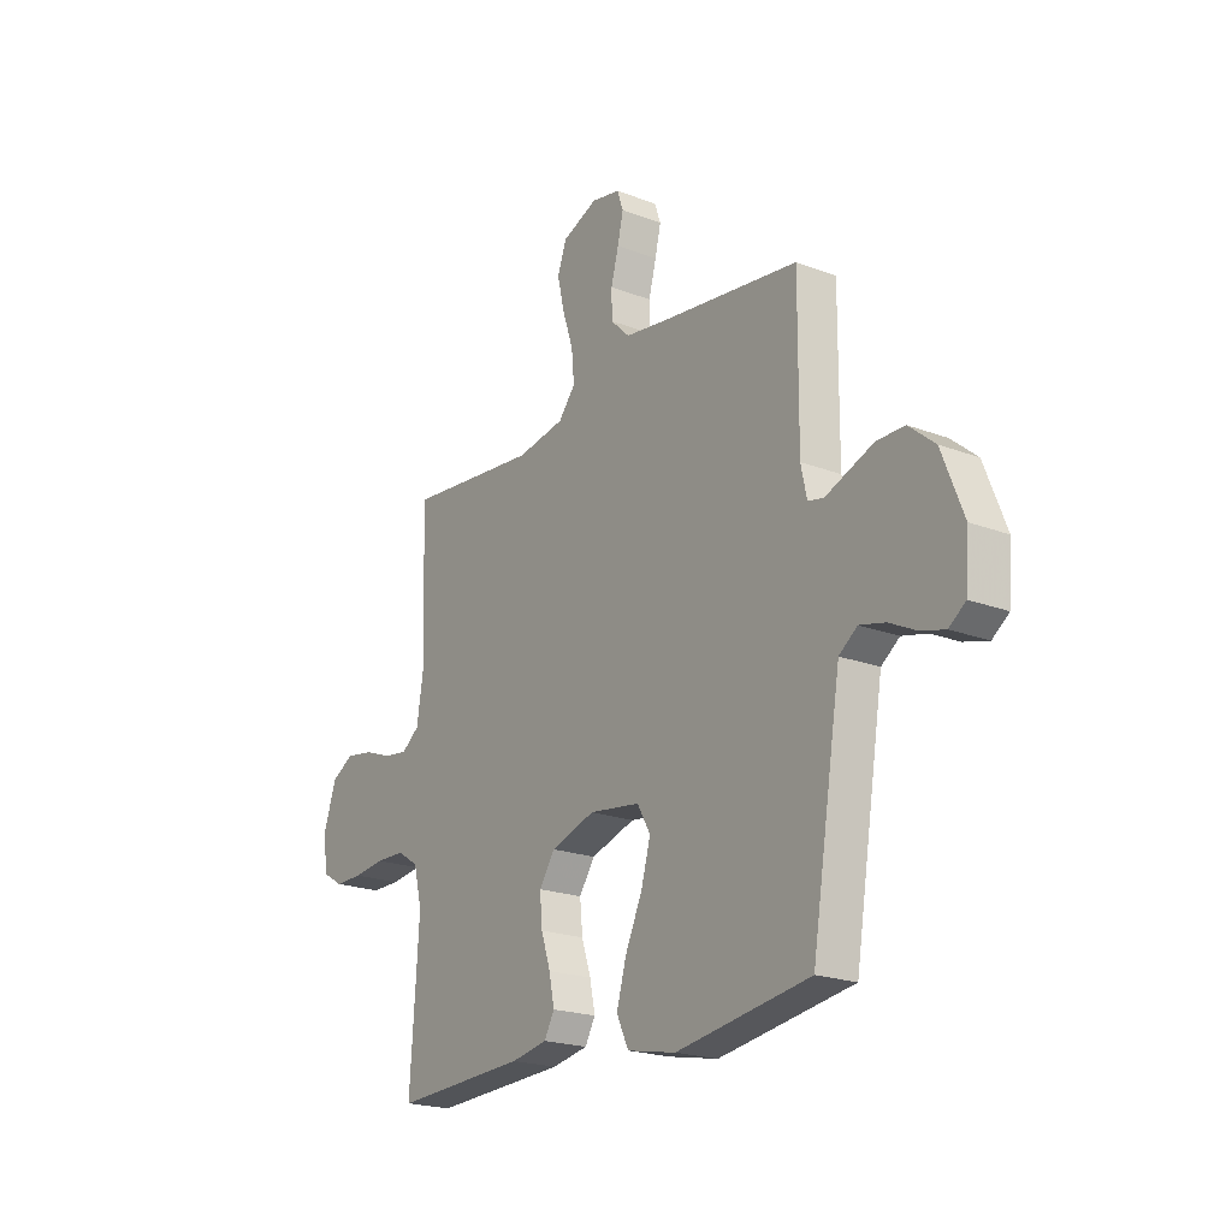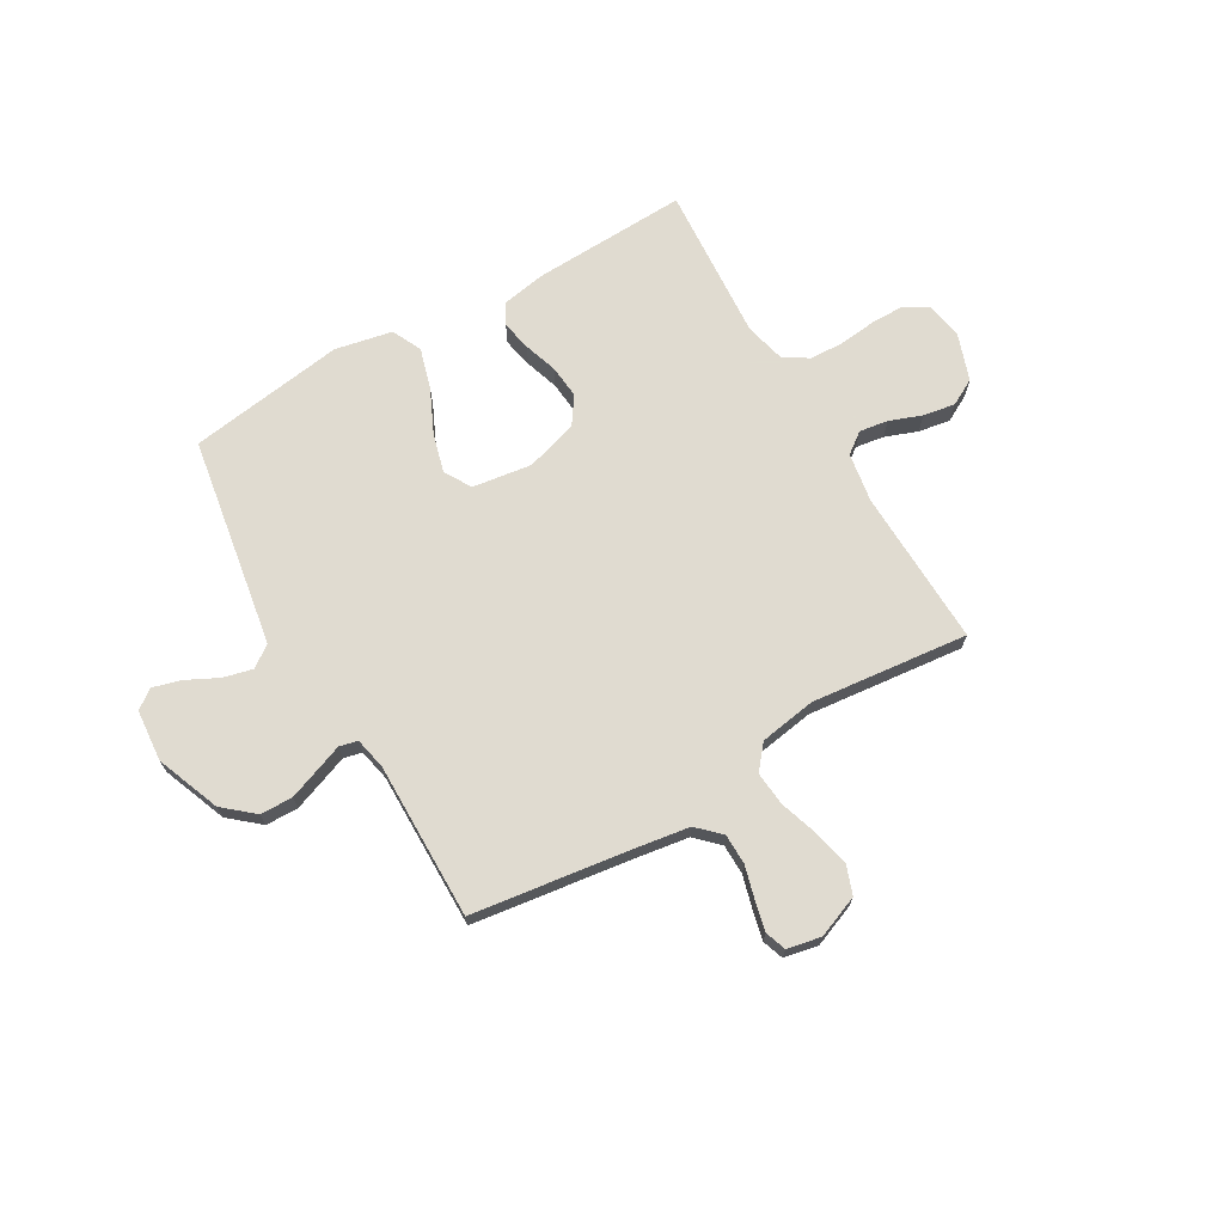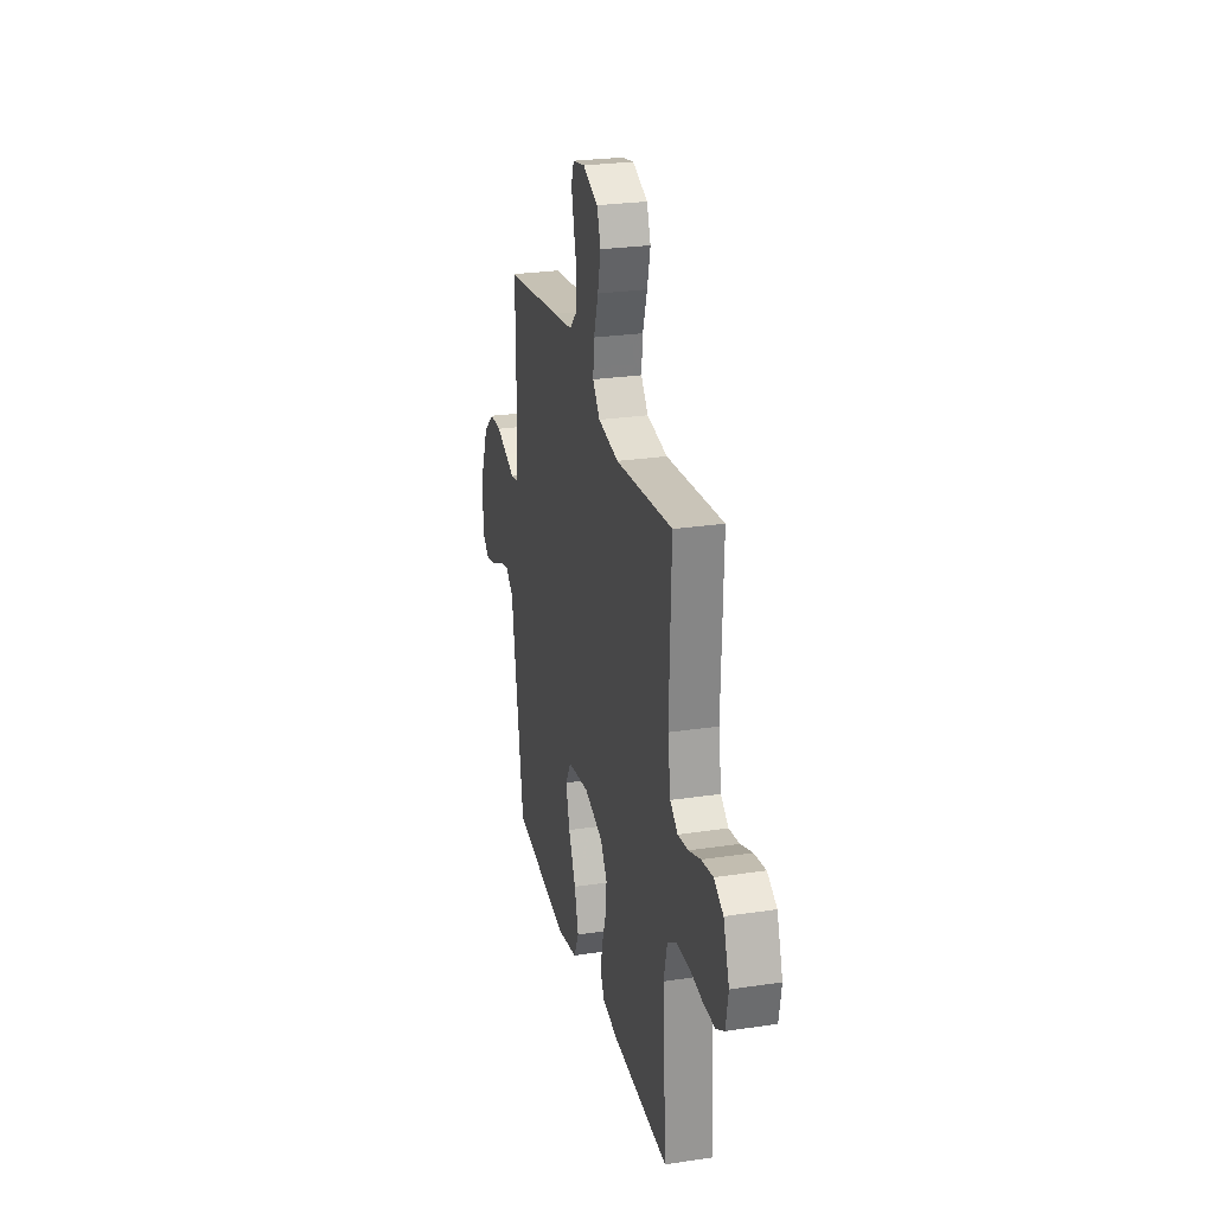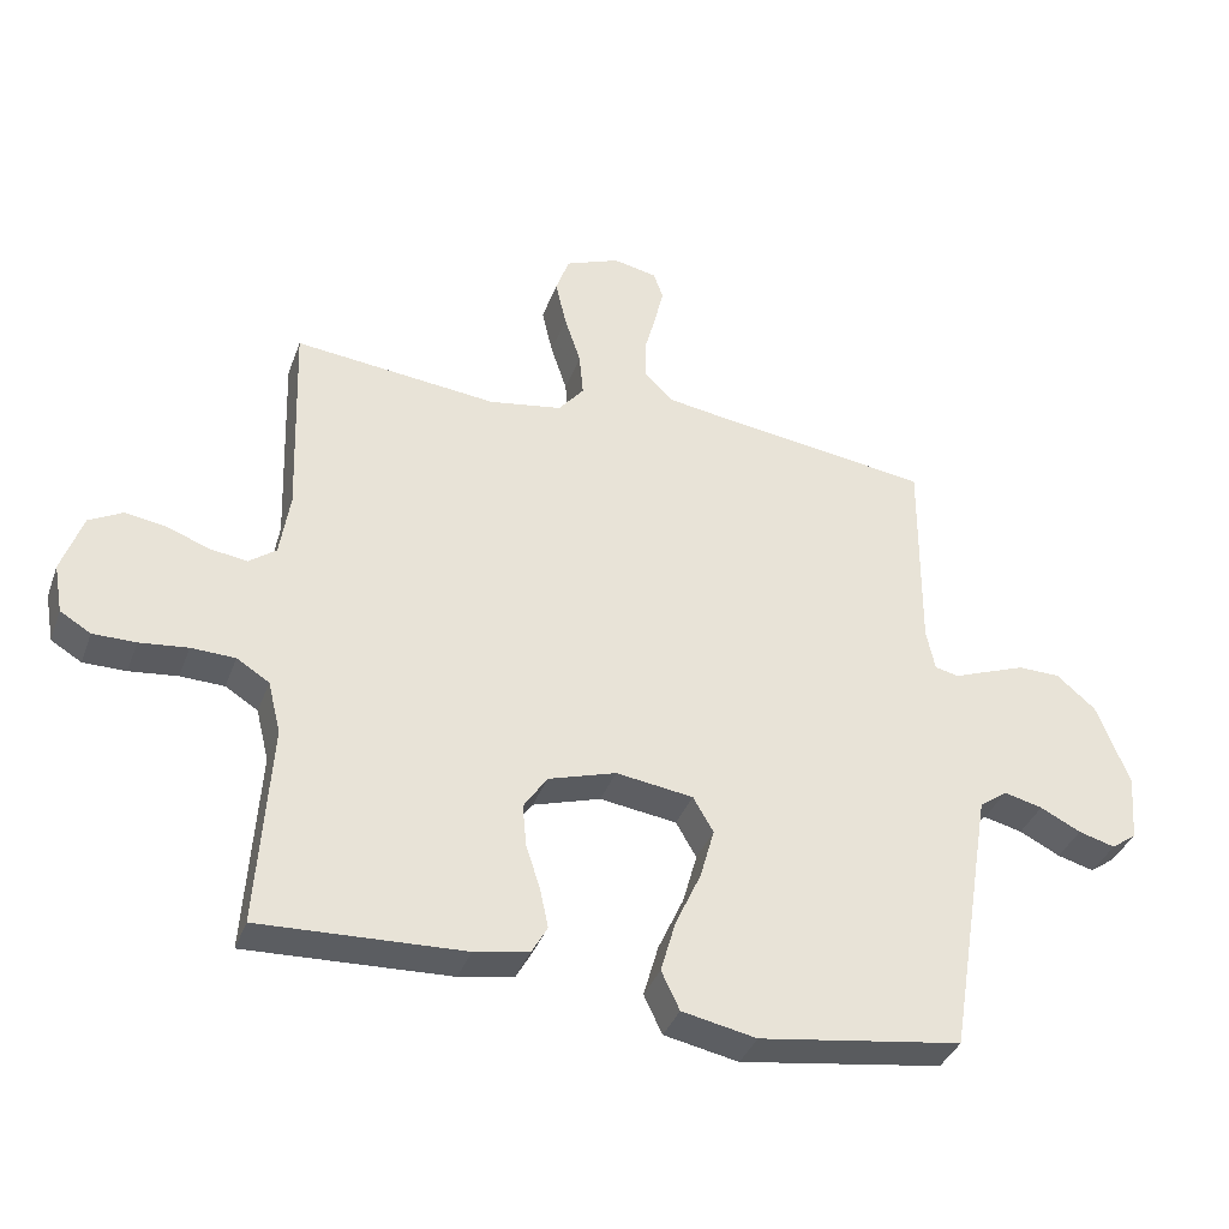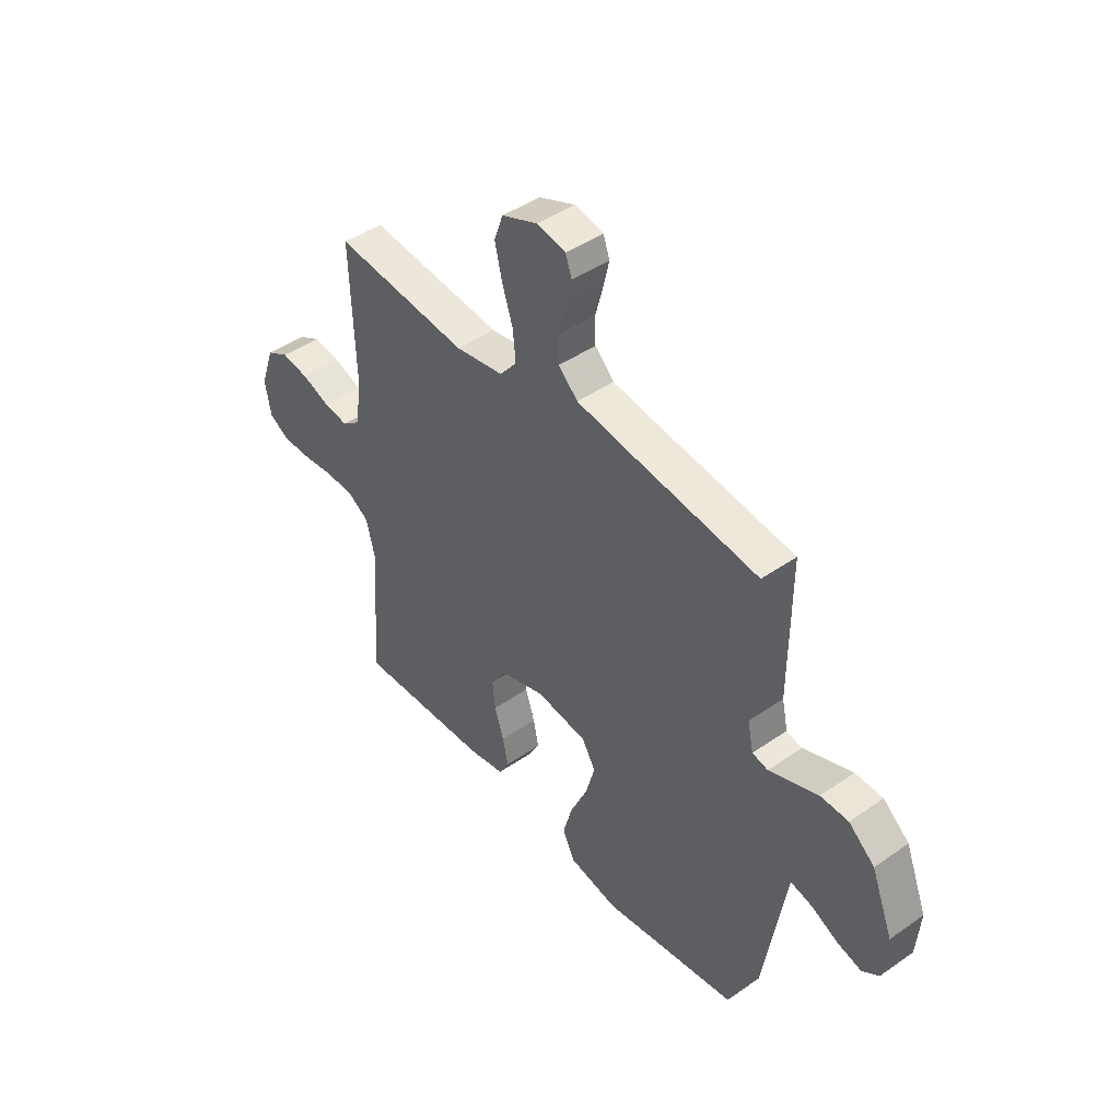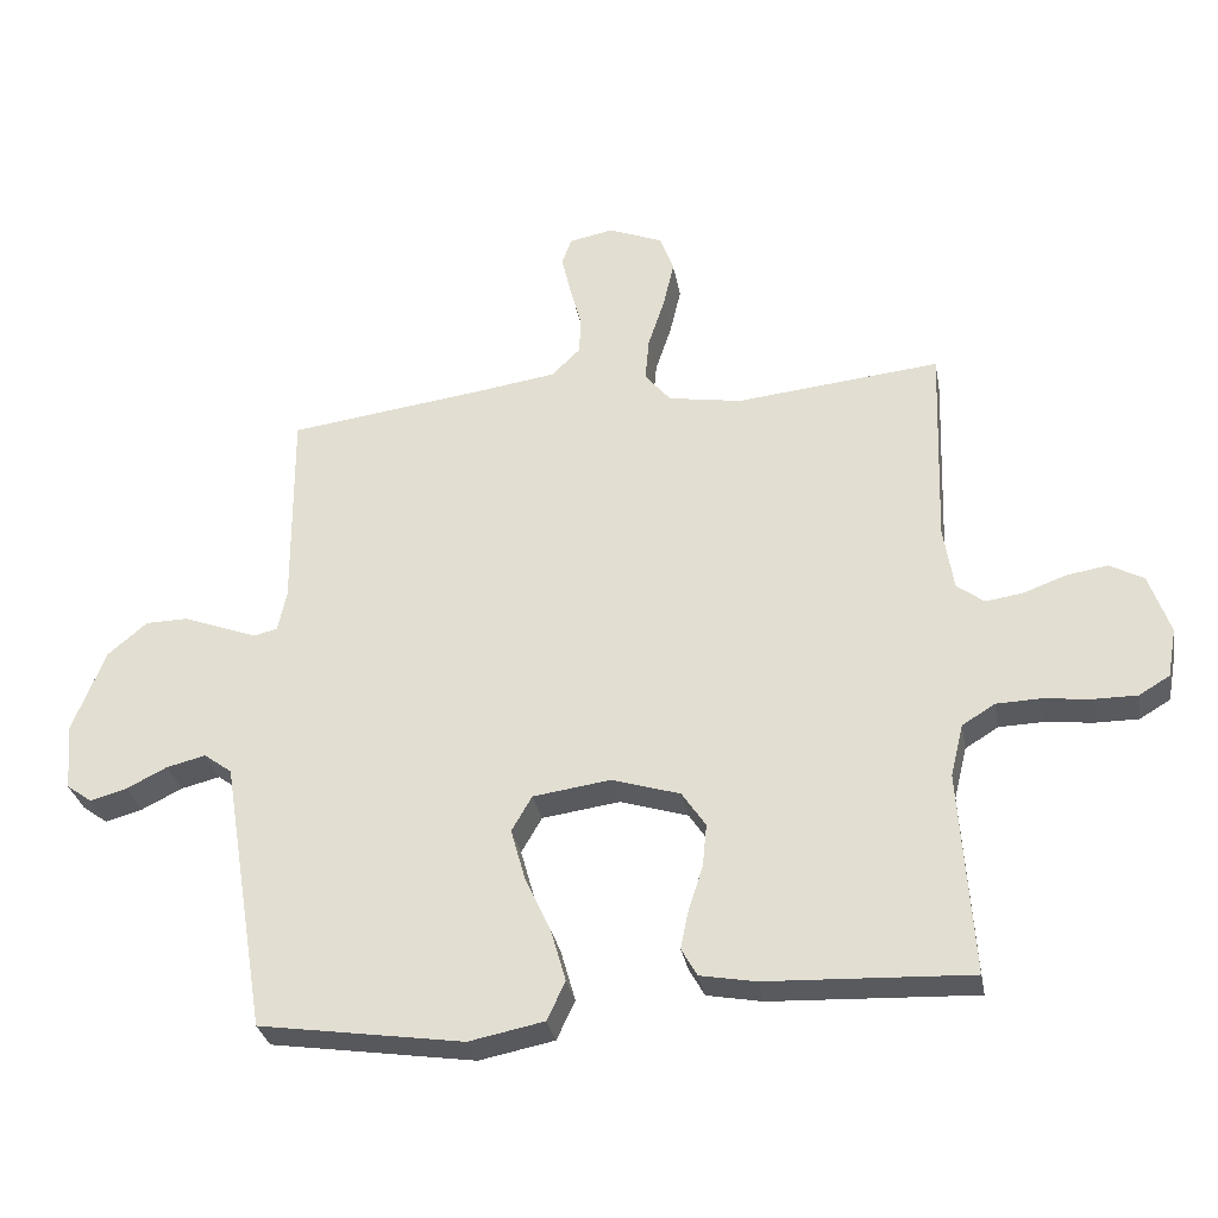
<metadata>
{"format":"obj","ext":"obj","renderer":"f3d","projection":"perspective","resolution":1024,"background":"white","views":[{"elev":-20.9,"azim":-124.3,"up":"+Z"},{"elev":69.8,"azim":-30.0,"up":"+Y"},{"elev":26.2,"azim":76.7,"up":"+Z"},{"elev":-36.9,"azim":161.1,"up":"+Z"},{"elev":44.5,"azim":-129.1,"up":"+Z"},{"elev":-30.9,"azim":10.2,"up":"+Z"}]}
</metadata>
<code>
v -0.5 0.07 0.5
v -0.2 0.07 0.54
v -0.093 0.07 0.556
v -0.05 0.07 0.598
v -0.049 0.07 0.656
v -0.066 0.07 0.719
v -0.079 0.07 0.775
v -0.065 0.07 0.815
v 0 0.07 0.828
v 0.08 0.07 0.796
v 0.1 0.07 0.74
v 0.084 0.07 0.671
v 0.06 0.07 0.598
v 0.054 0.07 0.533
v 0.092 0.07 0.487
v 0.2 0.07 0.469
v 0.5 0.07 0.5
v 0.49 0.07 0.2
v 0.505 0.07 0.105
v 0.545 0.07 0.075
v 0.6 0.07 0.083
v 0.662 0.07 0.106
v 0.723 0.07 0.116
v 0.773 0.07 0.089
v 0.804 0.07 0
v 0.791 0.07 -0.072
v 0.746 0.07 -0.099
v 0.683 0.07 -0.099
v 0.612 0.07 -0.091
v 0.547 0.07 -0.093
v 0.499 0.07 -0.123
v 0.48 0.07 -0.2
v 0.5 0.07 -0.5
v 0.2 0.07 -0.487
v 0.119 0.07 -0.472
v 0.096 0.07 -0.431
v 0.108 0.07 -0.373
v 0.129 0.07 -0.309
v 0.135 0.07 -0.246
v 0.1 0.07 -0.194
v 0 0.07 -0.163
v -0.114 0.07 -0.179
v -0.144 0.07 -0.231
v -0.123 0.07 -0.306
v -0.085 0.07 -0.389
v -0.063 0.07 -0.466
v -0.09 0.07 -0.523
v -0.2 0.07 -0.545
v -0.5 0.07 -0.5
v -0.549 0.07 -0.2
v -0.566 0.07 -0.097
v -0.607 0.07 -0.067
v -0.664 0.07 -0.081
v -0.724 0.07 -0.111
v -0.778 0.07 -0.126
v -0.815 0.07 -0.099
v -0.823 0.07 0
v -0.775 0.07 0.122
v -0.717 0.07 0.171
v -0.655 0.07 0.172
v -0.596 0.07 0.15
v -0.546 0.07 0.131
v -0.511 0.07 0.139
v -0.498 0.07 0.2
v -0.5 0 0.5
v -0.2 0 0.54
v -0.093 0 0.556
v -0.05 0 0.598
v -0.049 0 0.656
v -0.066 0 0.719
v -0.079 0 0.775
v -0.065 0 0.815
v 0 0 0.828
v 0.08 0 0.796
v 0.1 0 0.74
v 0.084 0 0.671
v 0.06 0 0.598
v 0.054 0 0.533
v 0.092 0 0.487
v 0.2 0 0.469
v 0.5 0 0.5
v 0.49 0 0.2
v 0.505 0 0.105
v 0.545 0 0.075
v 0.6 0 0.083
v 0.662 0 0.106
v 0.723 0 0.116
v 0.773 0 0.089
v 0.804 0 0
v 0.791 0 -0.072
v 0.746 0 -0.099
v 0.683 0 -0.099
v 0.612 0 -0.091
v 0.547 0 -0.093
v 0.499 0 -0.123
v 0.48 0 -0.2
v 0.5 0 -0.5
v 0.2 0 -0.487
v 0.119 0 -0.472
v 0.096 0 -0.431
v 0.108 0 -0.373
v 0.129 0 -0.309
v 0.135 0 -0.246
v 0.1 0 -0.194
v 0 0 -0.163
v -0.114 0 -0.179
v -0.144 0 -0.231
v -0.123 0 -0.306
v -0.085 0 -0.389
v -0.063 0 -0.466
v -0.09 0 -0.523
v -0.2 0 -0.545
v -0.5 0 -0.5
v -0.549 0 -0.2
v -0.566 0 -0.097
v -0.607 0 -0.067
v -0.664 0 -0.081
v -0.724 0 -0.111
v -0.778 0 -0.126
v -0.815 0 -0.099
v -0.823 0 0
v -0.775 0 0.122
v -0.717 0 0.171
v -0.655 0 0.172
v -0.596 0 0.15
v -0.546 0 0.131
v -0.511 0 0.139
v -0.498 0 0.2
f 59 60 61 62
f 57 58 59 62
f 57 62 63
f 56 57 63
f 53 54 55 56
f 52 53 56 63
f 51 52 63
f 50 51 63
f 49 50 63 64
f 47 48 49 64
f 44 45 46 47
f 43 44 47 64
f 35 36 37 38
f 35 38 39
f 32 33 34 35
f 31 32 35 39
f 30 31 39 40
f 26 27 28 29
f 26 29 30
f 25 26 30
f 21 22 23 24
f 20 21 24 25
f 16 17 18
f 15 16 18 19
f 10 11 12 13
f 8 9 10 13
f 8 13 14
f 5 6 7 8
f 5 8 14
f 4 5 14 15
f 43 64 1 2
f 42 43 2 3
f 41 42 3 4
f 20 25 30 40
f 19 20 40 41
f 4 15 19 41
f 126 125 124 123
f 126 123 122 121
f 127 126 121
f 127 121 120
f 120 119 118 117
f 127 120 117 116
f 127 116 115
f 127 115 114
f 128 127 114 113
f 128 113 112 111
f 111 110 109 108
f 128 111 108 107
f 102 101 100 99
f 103 102 99
f 99 98 97 96
f 103 99 96 95
f 104 103 95 94
f 93 92 91 90
f 94 93 90
f 94 90 89
f 88 87 86 85
f 89 88 85 84
f 82 81 80
f 83 82 80 79
f 77 76 75 74
f 77 74 73 72
f 78 77 72
f 72 71 70 69
f 78 72 69
f 79 78 69 68
f 66 65 128 107
f 67 66 107 106
f 68 67 106 105
f 104 94 89 84
f 105 104 84 83
f 105 83 79 68
f 1 65 66 2
f 2 66 67 3
f 3 67 68 4
f 4 68 69 5
f 5 69 70 6
f 6 70 71 7
f 7 71 72 8
f 8 72 73 9
f 9 73 74 10
f 10 74 75 11
f 11 75 76 12
f 12 76 77 13
f 13 77 78 14
f 14 78 79 15
f 15 79 80 16
f 16 80 81 17
f 17 81 82 18
f 18 82 83 19
f 19 83 84 20
f 20 84 85 21
f 21 85 86 22
f 22 86 87 23
f 23 87 88 24
f 24 88 89 25
f 25 89 90 26
f 26 90 91 27
f 27 91 92 28
f 28 92 93 29
f 29 93 94 30
f 30 94 95 31
f 31 95 96 32
f 32 96 97 33
f 33 97 98 34
f 34 98 99 35
f 35 99 100 36
f 36 100 101 37
f 37 101 102 38
f 38 102 103 39
f 39 103 104 40
f 40 104 105 41
f 41 105 106 42
f 42 106 107 43
f 43 107 108 44
f 44 108 109 45
f 45 109 110 46
f 46 110 111 47
f 47 111 112 48
f 48 112 113 49
f 49 113 114 50
f 50 114 115 51
f 51 115 116 52
f 52 116 117 53
f 53 117 118 54
f 54 118 119 55
f 55 119 120 56
f 56 120 121 57
f 57 121 122 58
f 58 122 123 59
f 59 123 124 60
f 60 124 125 61
f 61 125 126 62
f 62 126 127 63
f 63 127 128 64
f 64 128 65 1

</code>
